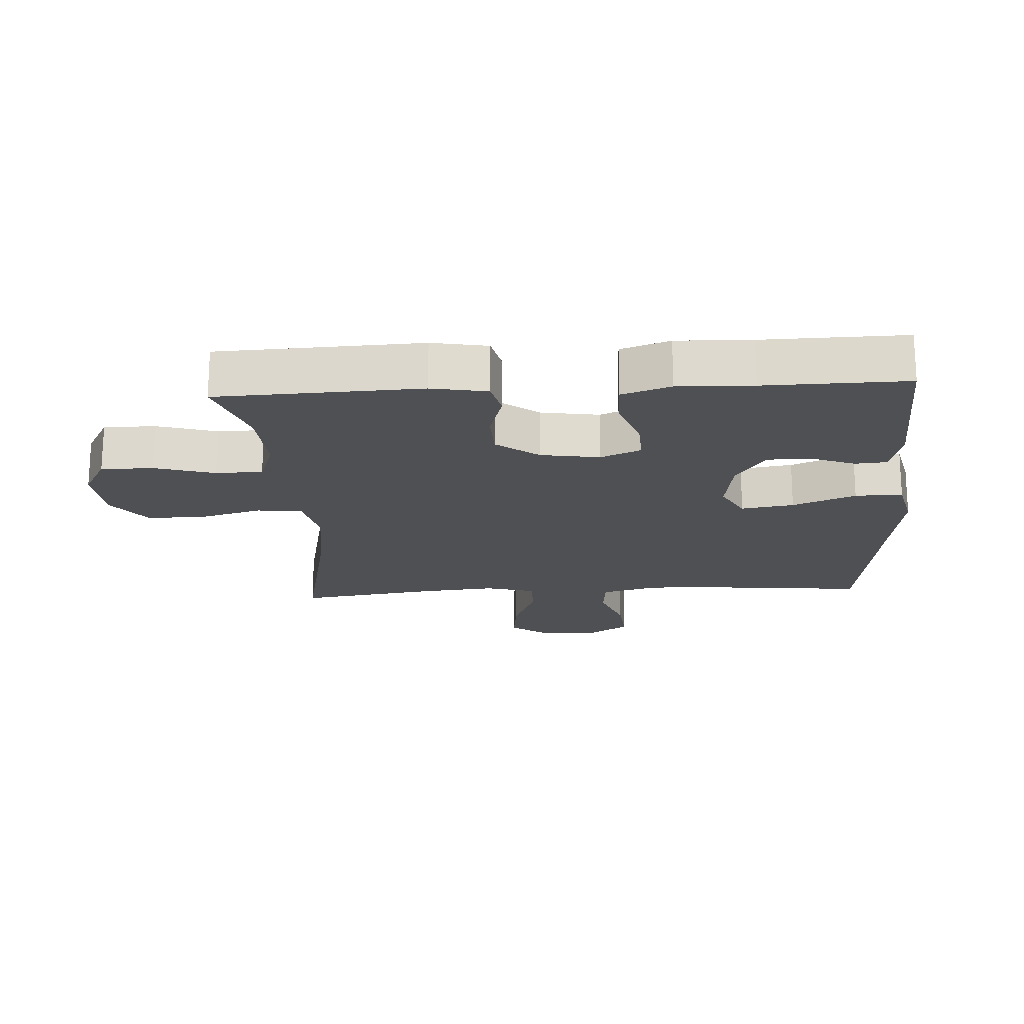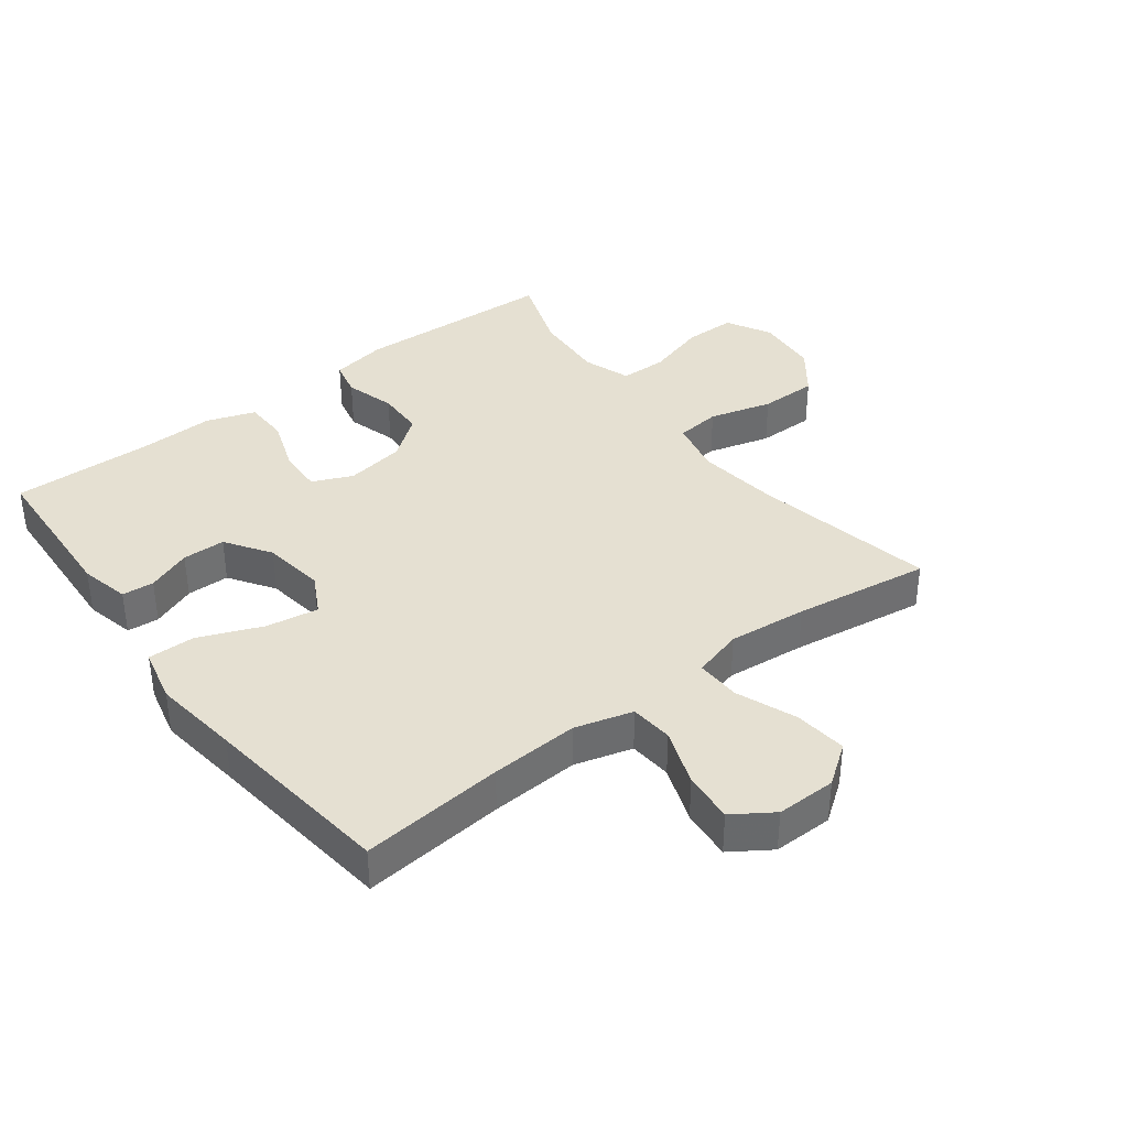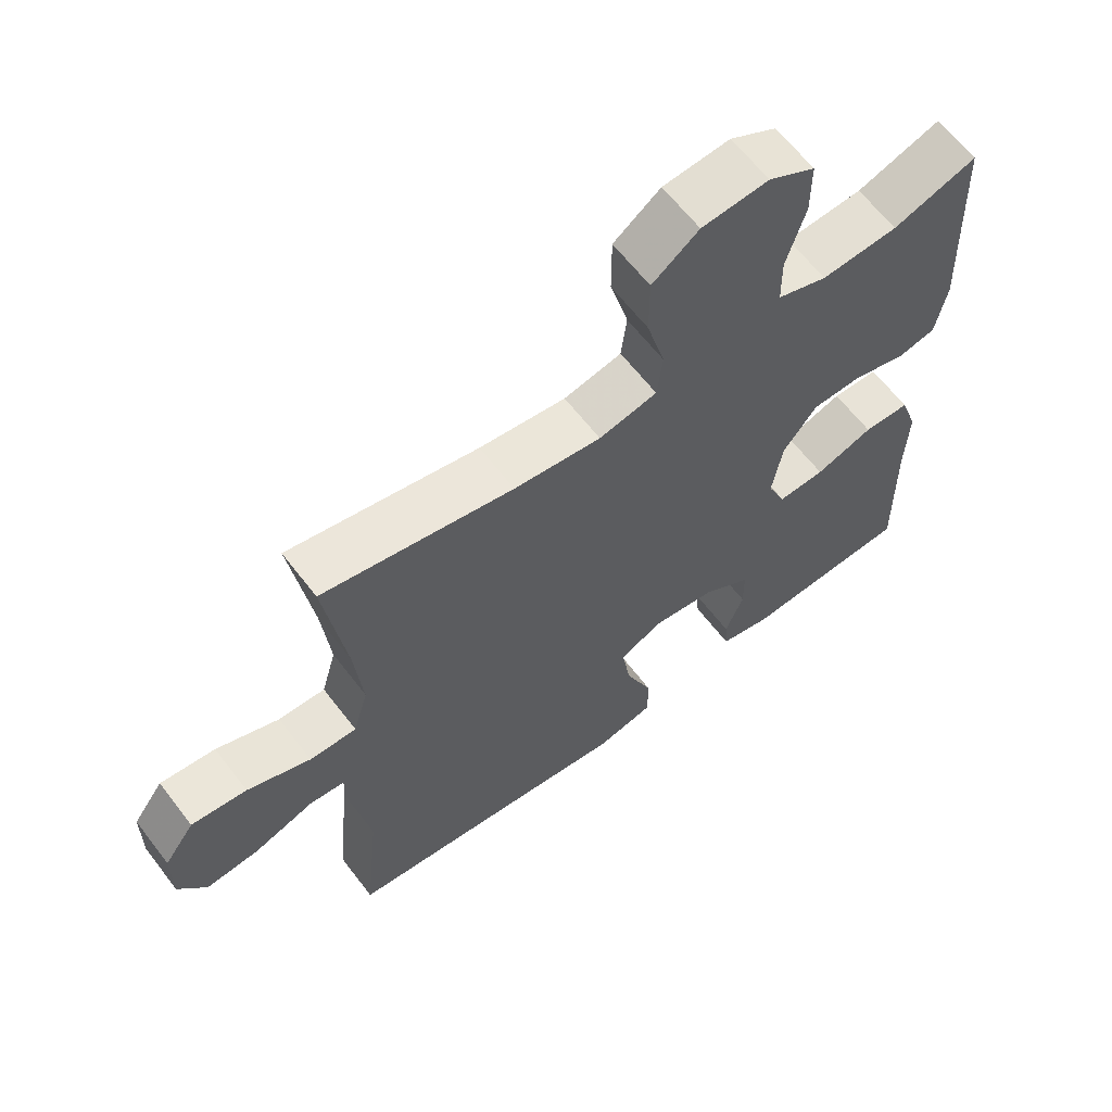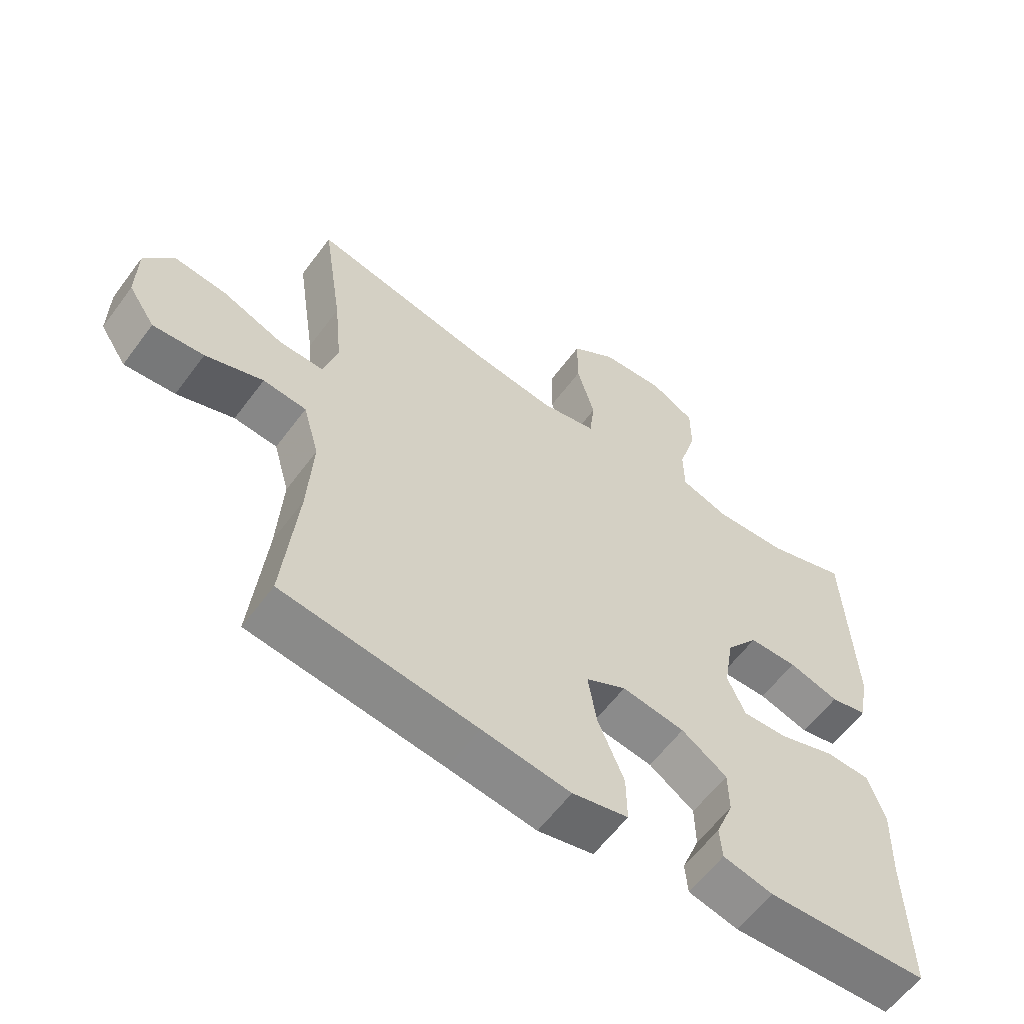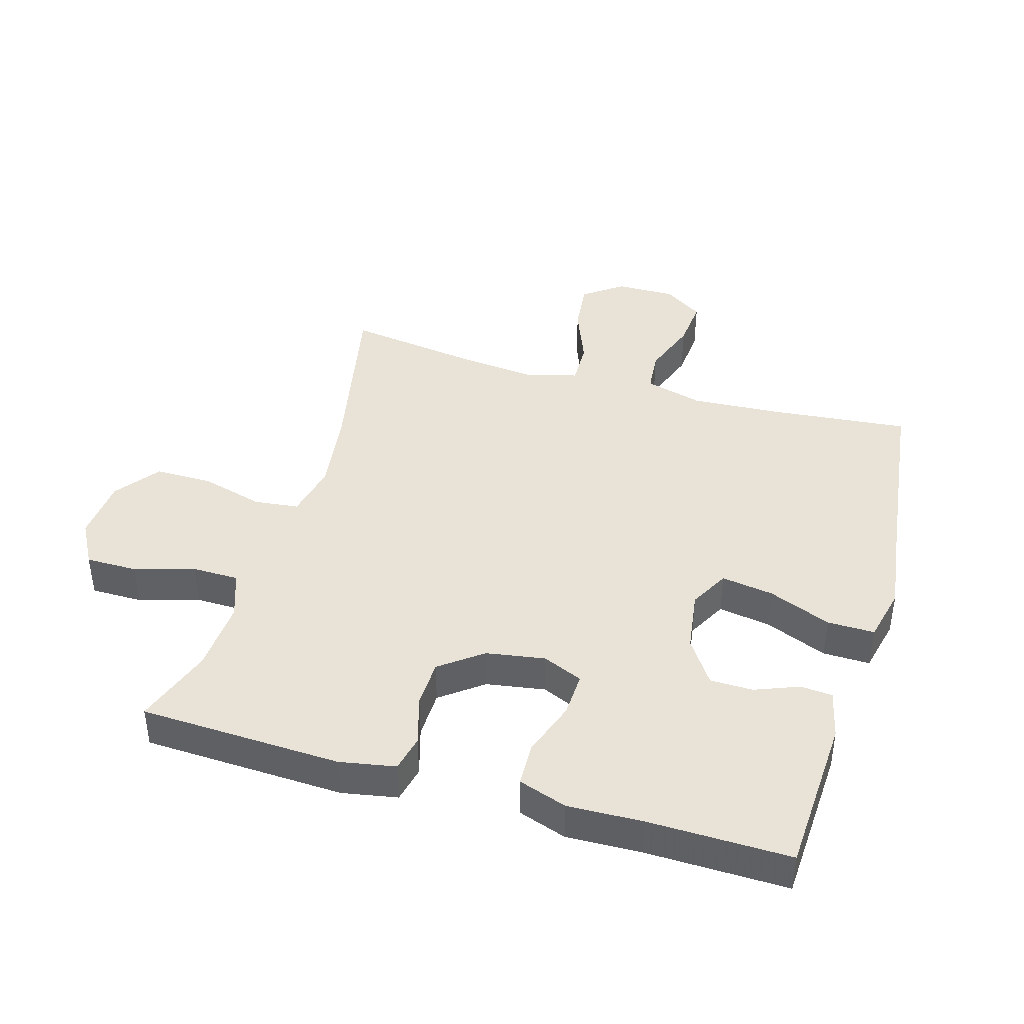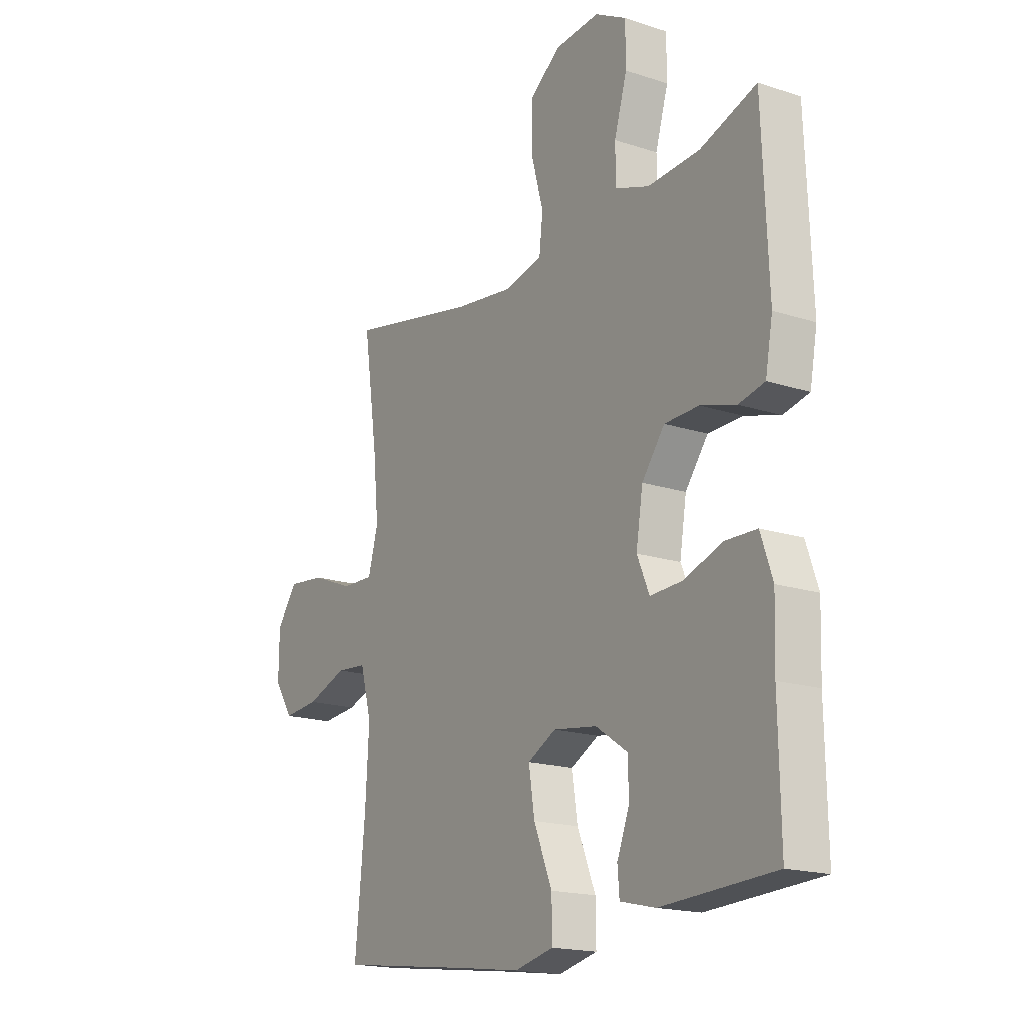
<metadata>
{"format":"obj","ext":"obj","renderer":"f3d","projection":"perspective","resolution":1024,"background":"white","views":[{"elev":-19.0,"azim":93.4,"up":"+Y"},{"elev":37.7,"azim":-127.1,"up":"+Y"},{"elev":63.1,"azim":-37.4,"up":"+Z"},{"elev":-60.0,"azim":-36.4,"up":"+Z"},{"elev":41.8,"azim":106.3,"up":"+Y"},{"elev":-17.7,"azim":57.2,"up":"+Z"}]}
</metadata>
<code>
v 0.5 0.07 -0.5
v 0.251 0.07 -0.513
v 0.174 0.07 -0.495
v 0.17 0.07 -0.445
v 0.197 0.07 -0.376
v 0.196 0.07 -0.309
v 0.126 0.07 -0.262
v 0.029 0.07 -0.248
v -0.033 0.07 -0.281
v -0.02 0.07 -0.363
v 0.02 0.07 -0.461
v 0.021 0.07 -0.535
v -0.065 0.07 -0.555
v -0.201 0.07 -0.537
v -0.5 0.07 -0.5
v -0.478 0.07 -0.277
v -0.47 0.07 -0.139
v -0.495 0.07 -0.049
v -0.562 0.07 -0.043
v -0.651 0.07 -0.075
v -0.73 0.07 -0.082
v -0.771 0.07 -0.02
v -0.77 0.07 0.073
v -0.725 0.07 0.135
v -0.643 0.07 0.126
v -0.549 0.07 0.089
v -0.479 0.07 0.087
v -0.457 0.07 0.165
v -0.469 0.07 0.288
v -0.5 0.07 0.5
v -0.218 0.07 0.442
v -0.089 0.07 0.425
v -0.003 0.07 0.444
v 0.005 0.07 0.514
v -0.022 0.07 0.612
v -0.022 0.07 0.702
v 0.047 0.07 0.754
v 0.146 0.07 0.762
v 0.215 0.07 0.724
v 0.215 0.07 0.643
v 0.187 0.07 0.549
v 0.188 0.07 0.476
v 0.262 0.07 0.45
v 0.376 0.07 0.457
v 0.5 0.07 0.5
v 0.513 0.07 0.184
v 0.497 0.07 0.097
v 0.44 0.07 0.084
v 0.362 0.07 0.107
v 0.287 0.07 0.105
v 0.237 0.07 0.039
v 0.222 0.07 -0.053
v 0.249 0.07 -0.116
v 0.319 0.07 -0.113
v 0.405 0.07 -0.083
v 0.474 0.07 -0.085
v 0.5 0.07 -0.161
v 0.496 0.07 -0.278
v 0.5 0 -0.5
v 0.251 0 -0.513
v 0.174 0 -0.495
v 0.17 0 -0.445
v 0.197 0 -0.376
v 0.196 0 -0.309
v 0.126 0 -0.262
v 0.029 0 -0.248
v -0.033 0 -0.281
v -0.02 0 -0.363
v 0.02 0 -0.461
v 0.021 0 -0.535
v -0.065 0 -0.555
v -0.201 0 -0.537
v -0.5 0 -0.5
v -0.478 0 -0.277
v -0.47 0 -0.139
v -0.495 0 -0.049
v -0.562 0 -0.043
v -0.651 0 -0.075
v -0.73 0 -0.082
v -0.771 0 -0.02
v -0.77 0 0.073
v -0.725 0 0.135
v -0.643 0 0.126
v -0.549 0 0.089
v -0.479 0 0.087
v -0.457 0 0.165
v -0.469 0 0.288
v -0.5 0 0.5
v -0.218 0 0.442
v -0.089 0 0.425
v -0.003 0 0.444
v 0.005 0 0.514
v -0.022 0 0.612
v -0.022 0 0.702
v 0.047 0 0.754
v 0.146 0 0.762
v 0.215 0 0.724
v 0.215 0 0.643
v 0.187 0 0.549
v 0.188 0 0.476
v 0.262 0 0.45
v 0.376 0 0.457
v 0.5 0 0.5
v 0.513 0 0.184
v 0.497 0 0.097
v 0.44 0 0.084
v 0.362 0 0.107
v 0.287 0 0.105
v 0.237 0 0.039
v 0.222 0 -0.053
v 0.249 0 -0.116
v 0.319 0 -0.113
v 0.405 0 -0.083
v 0.474 0 -0.085
v 0.5 0 -0.161
v 0.496 0 -0.278
f 55 56 57 58
f 54 55 58 1
f 53 54 1 2
f 52 53 2
f 46 47 48 49
f 44 45 46 49
f 43 44 49 50
f 42 43 50 51
f 38 39 40 41
f 38 41 42
f 34 35 36 37
f 33 34 37 38
f 29 30 31
f 28 29 31 32
f 27 28 32 33
f 23 24 25 26
f 23 26 27
f 22 23 27
f 19 20 21 22
f 18 19 22 27
f 17 18 27 33
f 14 15 16
f 14 16 17 33
f 10 11 12 13
f 9 10 13 14
f 2 3 4 5
f 52 2 5 6
f 38 42 51 52
f 38 52 6 7
f 9 14 33 38
f 8 9 38
f 7 8 38
f 116 115 114 113
f 59 116 113 112
f 60 59 112 111
f 60 111 110
f 107 106 105 104
f 107 104 103 102
f 108 107 102 101
f 109 108 101 100
f 99 98 97 96
f 100 99 96
f 95 94 93 92
f 96 95 92 91
f 89 88 87
f 90 89 87 86
f 91 90 86 85
f 84 83 82 81
f 85 84 81
f 85 81 80
f 80 79 78 77
f 85 80 77 76
f 91 85 76 75
f 74 73 72
f 91 75 74 72
f 71 70 69 68
f 72 71 68 67
f 63 62 61 60
f 64 63 60 110
f 110 109 100 96
f 65 64 110 96
f 96 91 72 67
f 96 67 66
f 96 66 65
f 1 59 60 2
f 2 60 61 3
f 3 61 62 4
f 4 62 63 5
f 5 63 64 6
f 6 64 65 7
f 7 65 66 8
f 8 66 67 9
f 9 67 68 10
f 10 68 69 11
f 11 69 70 12
f 12 70 71 13
f 13 71 72 14
f 14 72 73 15
f 15 73 74 16
f 16 74 75 17
f 17 75 76 18
f 18 76 77 19
f 19 77 78 20
f 20 78 79 21
f 21 79 80 22
f 22 80 81 23
f 23 81 82 24
f 24 82 83 25
f 25 83 84 26
f 26 84 85 27
f 27 85 86 28
f 28 86 87 29
f 29 87 88 30
f 30 88 89 31
f 31 89 90 32
f 32 90 91 33
f 33 91 92 34
f 34 92 93 35
f 35 93 94 36
f 36 94 95 37
f 37 95 96 38
f 38 96 97 39
f 39 97 98 40
f 40 98 99 41
f 41 99 100 42
f 42 100 101 43
f 43 101 102 44
f 44 102 103 45
f 45 103 104 46
f 46 104 105 47
f 47 105 106 48
f 48 106 107 49
f 49 107 108 50
f 50 108 109 51
f 51 109 110 52
f 52 110 111 53
f 53 111 112 54
f 54 112 113 55
f 55 113 114 56
f 56 114 115 57
f 57 115 116 58
f 58 116 59 1

</code>
